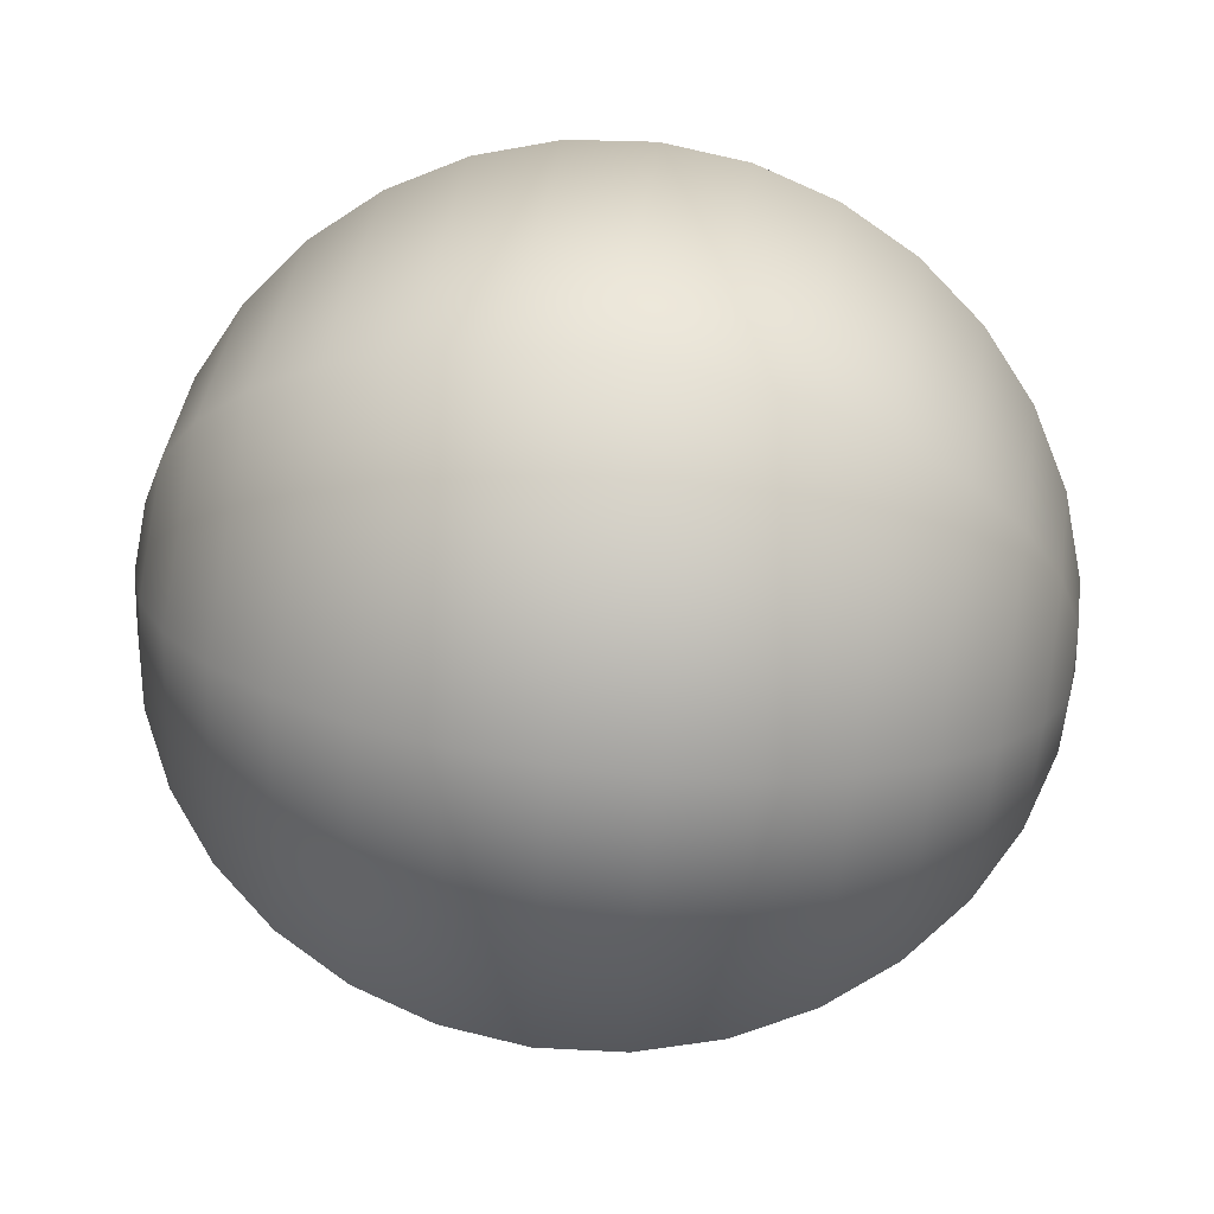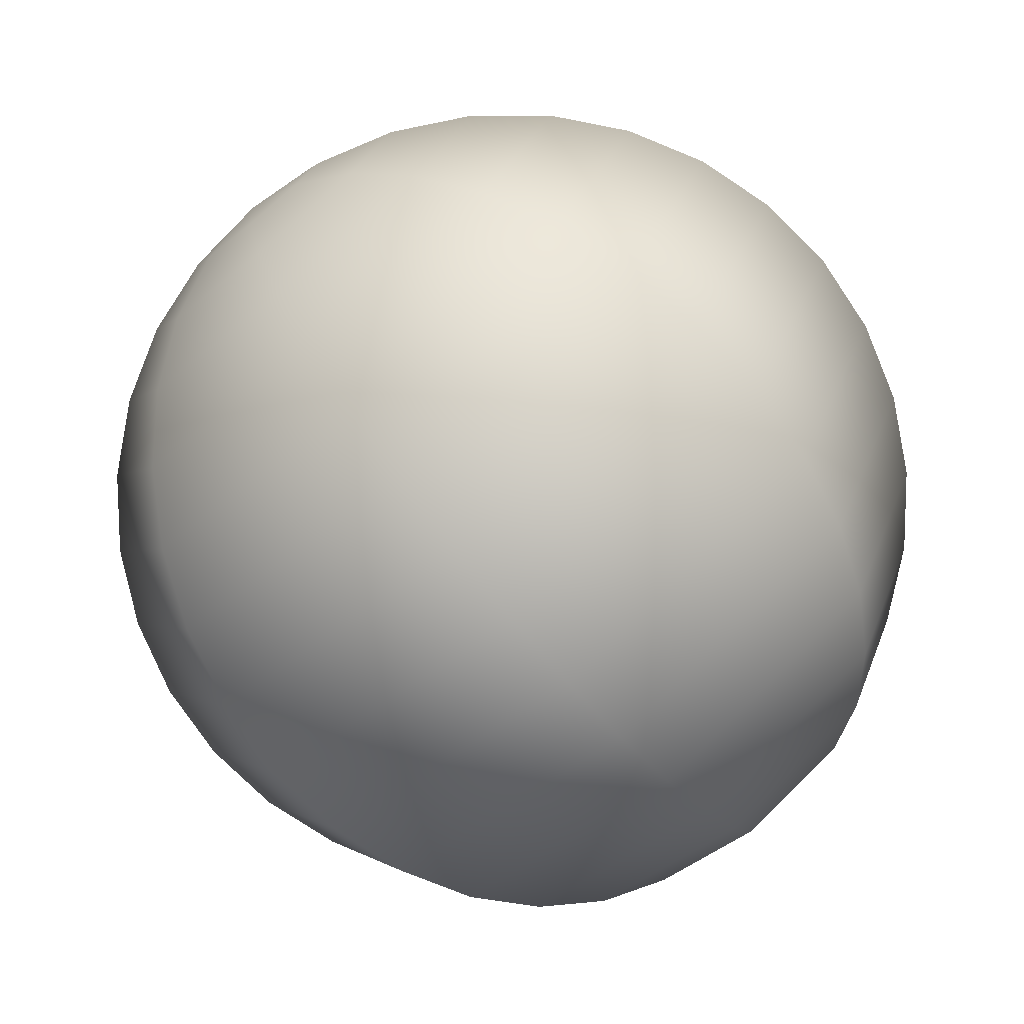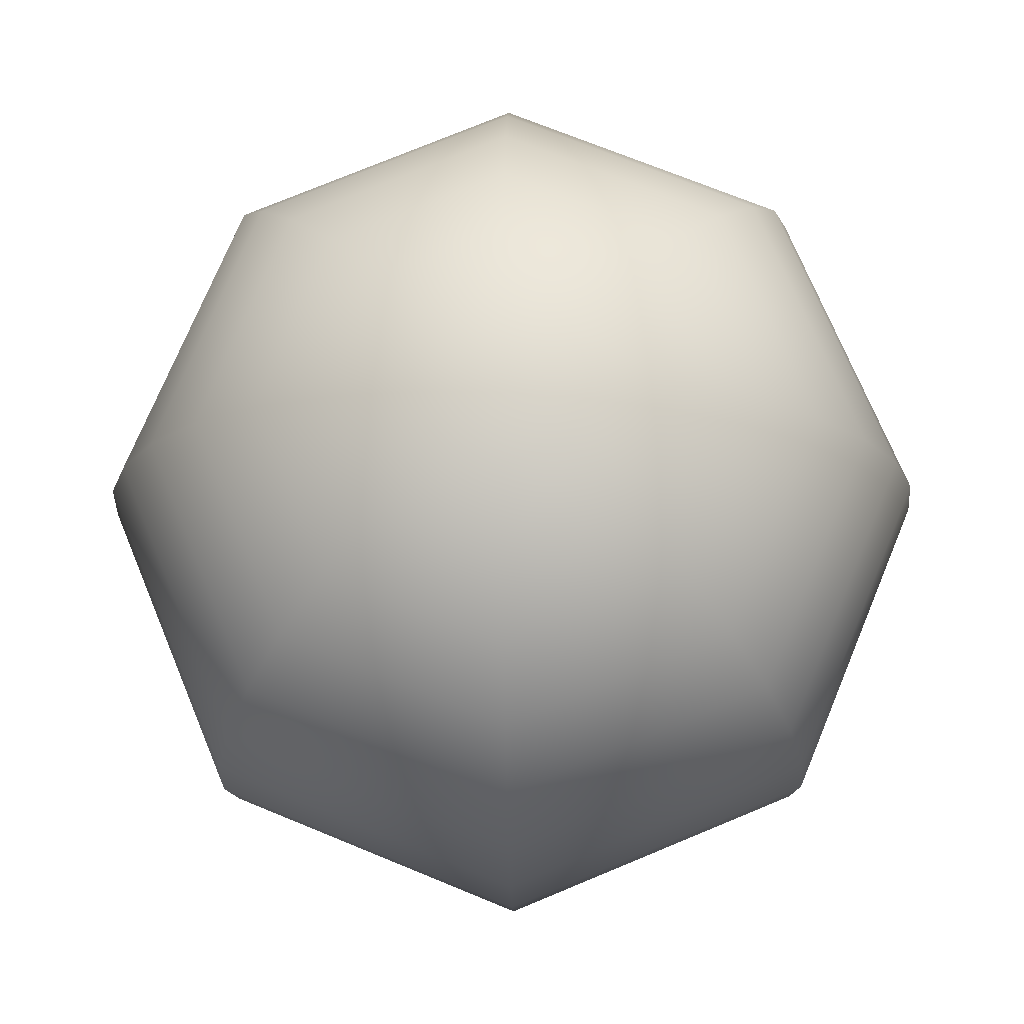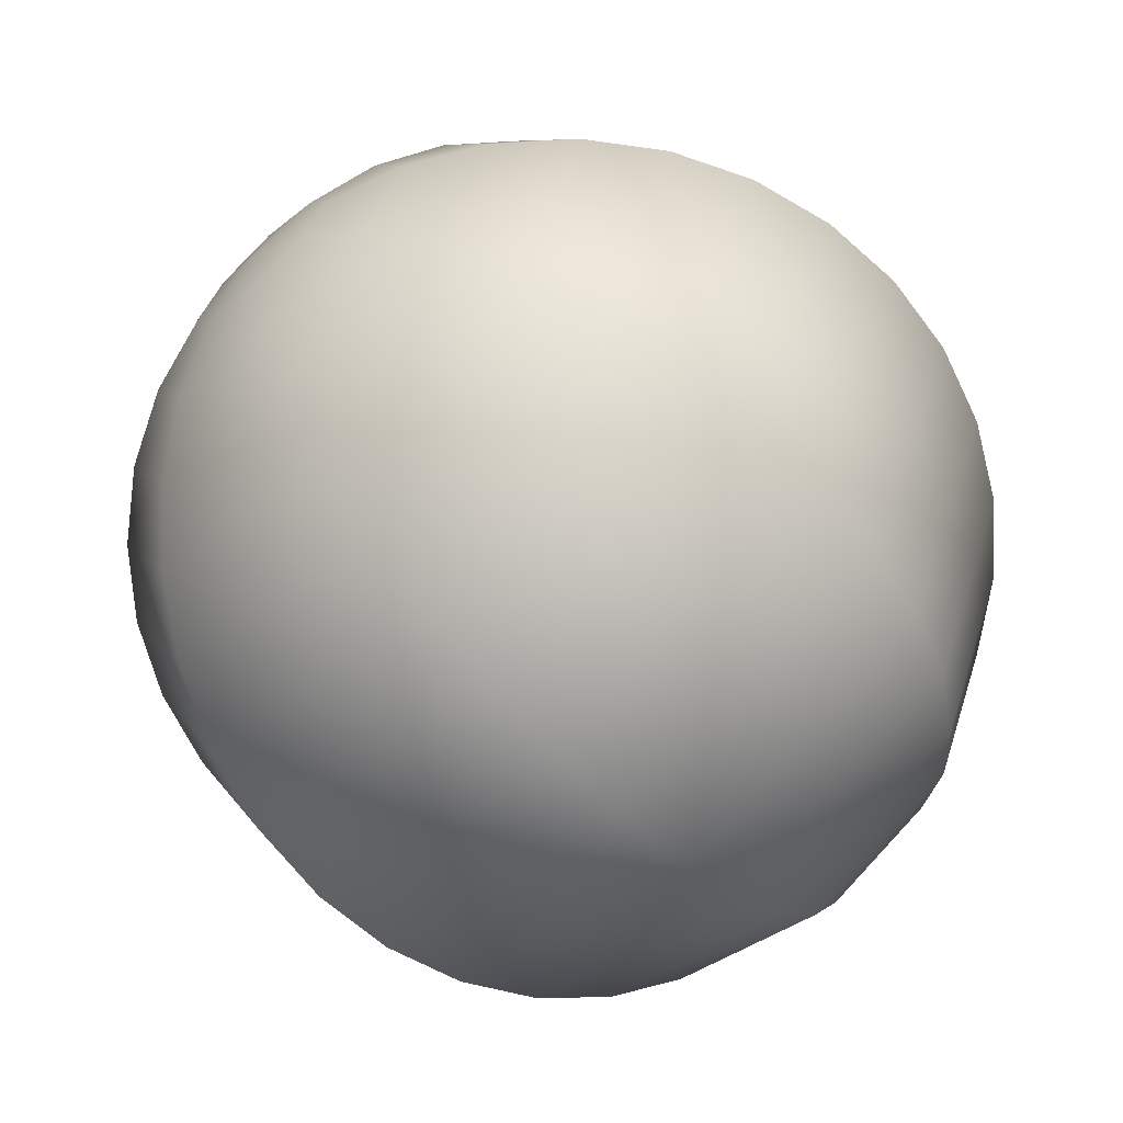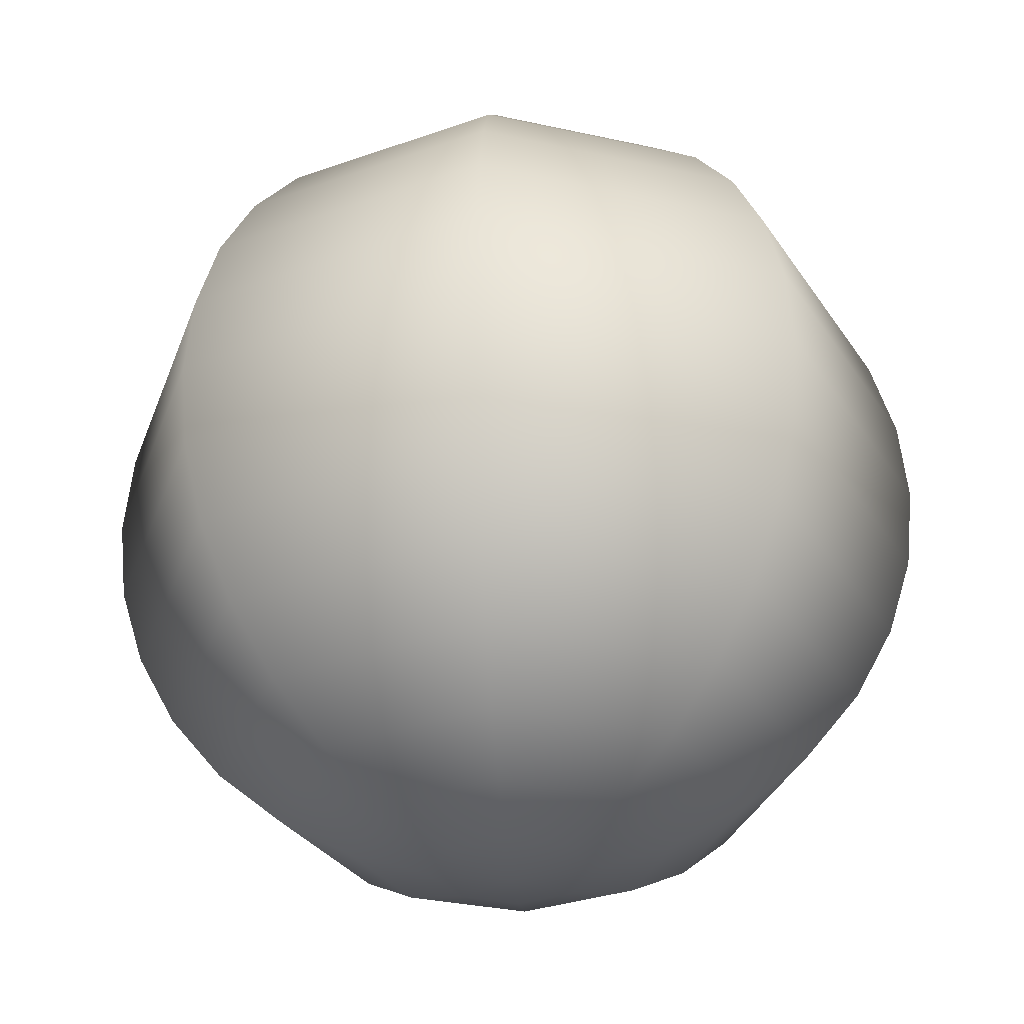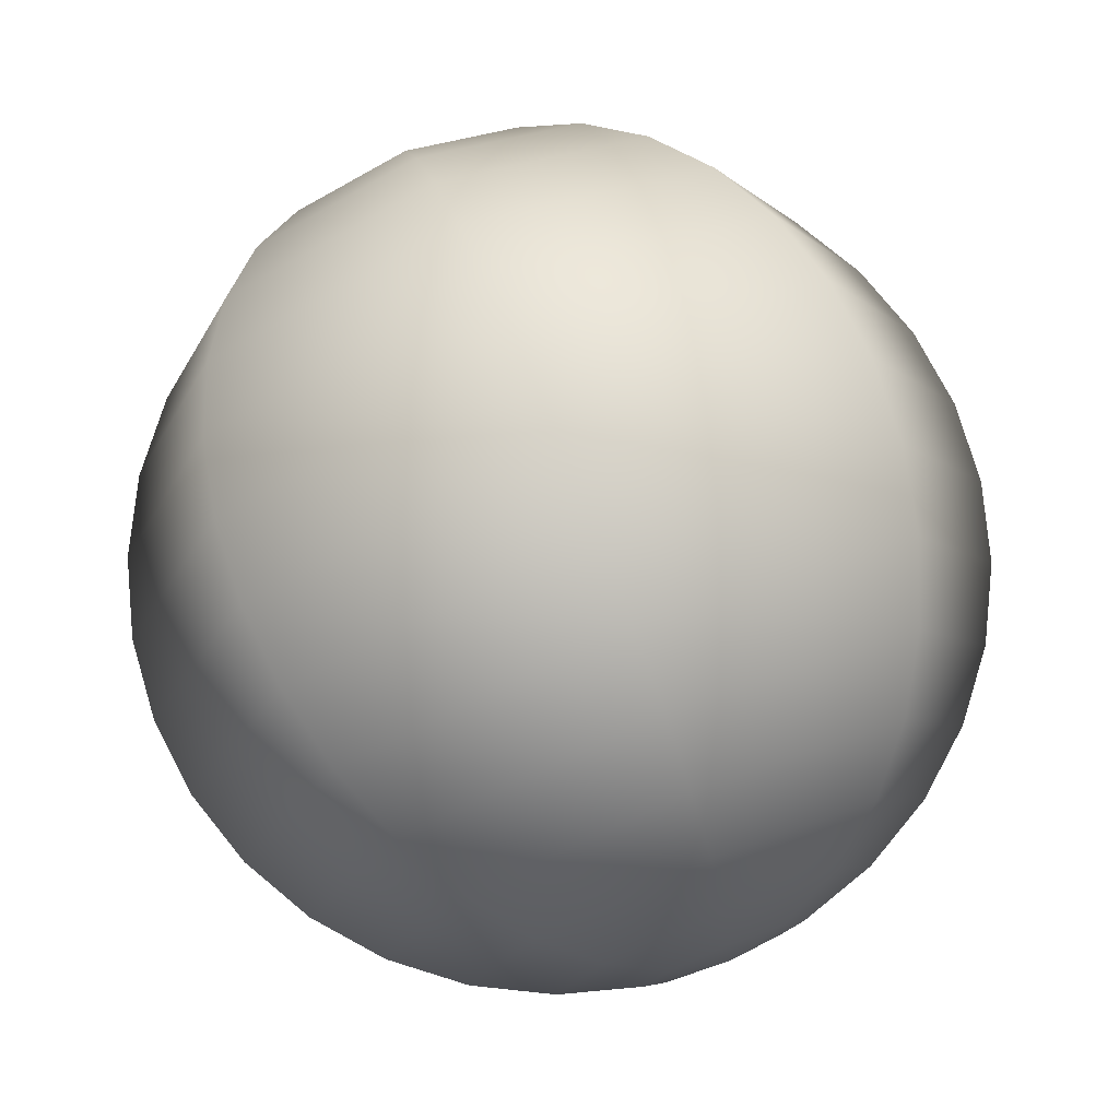
<metadata>
{"format":"obj","ext":"obj","renderer":"f3d","projection":"perspective","resolution":1024,"background":"white","views":[{"elev":62.3,"azim":98.6,"up":"+Z"},{"elev":-76.5,"azim":39.6,"up":"+Z"},{"elev":-17.1,"azim":-178.8,"up":"+Z"},{"elev":-66.6,"azim":42.6,"up":"+Z"},{"elev":-30.9,"azim":-130.3,"up":"+Y"},{"elev":76.4,"azim":157.9,"up":"+Z"}]}
</metadata>
<code>
o Sphere
v 0 -22.17 9.184
v 0 -19.96 13.33
v 0 -16.97 16.97
v 0 -13.33 19.96
v 0 -9.184 22.17
v 0 -4.682 23.54
v 0 1e-06 24
v 0 4.682 23.54
v 0 9.184 22.17
v 0 13.33 19.96
v 0 16.97 16.97
v 0 19.96 13.33
v 0 22.17 9.184
v -3.311 -23.54 3.311
v -6.494 -22.17 6.494
v -9.428 -19.96 9.428
v -12 -16.97 12
v -14.11 -13.33 14.11
v -15.68 -9.184 15.68
v -16.64 -4.682 16.64
v -16.97 1e-06 16.97
v -16.64 4.682 16.64
v -15.68 9.184 15.68
v -14.11 13.33 14.11
v -12 16.97 12
v -9.428 19.96 9.428
v -6.494 22.17 6.494
v -3.311 23.54 3.311
v -4.682 -23.54 -2e-06
v -9.184 -22.17 -2e-06
v -13.33 -19.96 -2e-06
v -16.97 -16.97 -2e-06
v -19.96 -13.33 -2e-06
v -22.17 -9.184 -2e-06
v -23.54 -4.682 -2e-06
v -24 1e-06 -1e-06
v -23.54 4.682 -2e-06
v -22.17 9.184 -1e-06
v -19.96 13.33 -1e-06
v -16.97 16.97 -2e-06
v -13.33 19.96 -2e-06
v -9.184 22.17 -2e-06
v -4.682 23.54 -2e-06
v -3.311 -23.54 -3.311
v -6.494 -22.17 -6.494
v -9.428 -19.96 -9.428
v -12 -16.97 -12
v -14.11 -13.33 -14.11
v -15.68 -9.184 -15.68
v -16.64 -4.682 -16.64
v -16.97 1e-06 -16.97
v -16.64 4.682 -16.64
v -15.68 9.184 -15.68
v -14.11 13.33 -14.11
v -12 16.97 -12
v -9.428 19.96 -9.428
v -6.494 22.17 -6.494
v -3.311 23.54 -3.311
v -0 -24 -4e-06
v -0 -23.54 -4.682
v -0 -22.17 -9.184
v -0 -19.96 -13.33
v -1e-06 -16.97 -16.97
v -1e-06 -13.33 -19.96
v -1e-06 -9.184 -22.17
v -1e-06 -4.682 -23.54
v -0 1e-06 -24
v -1e-06 4.682 -23.54
v -0 9.184 -22.17
v -0 13.33 -19.96
v -1e-06 16.97 -16.97
v -0 19.96 -13.33
v -0 22.17 -9.184
v -0 23.54 -4.682
v 3.311 -23.54 -3.311
v 6.494 -22.17 -6.494
v 9.428 -19.96 -9.428
v 12 -16.97 -12
v 14.11 -13.33 -14.11
v 15.68 -9.184 -15.68
v 16.64 -4.682 -16.64
v 16.97 1e-06 -16.97
v 16.64 4.682 -16.64
v 15.68 9.184 -15.68
v 14.11 13.33 -14.11
v 12 16.97 -12
v 9.428 19.96 -9.428
v 6.494 22.17 -6.494
v 3.311 23.54 -3.311
v 4.682 -23.54 -2e-06
v 9.184 -22.17 -2e-06
v 13.33 -19.96 -2e-06
v 16.97 -16.97 -2e-06
v 19.96 -13.33 -2e-06
v 22.17 -9.184 -2e-06
v 23.54 -4.682 -2e-06
v 24 1e-06 -1e-06
v 23.54 4.682 -2e-06
v 22.17 9.184 -1e-06
v 19.96 13.33 -1e-06
v 16.97 16.97 -2e-06
v 13.33 19.96 -2e-06
v 9.184 22.17 -2e-06
v 4.682 23.54 -2e-06
v 0 24 -2e-06
v 3.311 -23.54 3.311
v 6.494 -22.17 6.494
v 9.428 -19.96 9.428
v 12 -16.97 12
v 14.11 -13.33 14.11
v 15.68 -9.184 15.68
v 16.64 -4.682 16.64
v 16.97 1e-06 16.97
v 16.64 4.682 16.64
v 15.68 9.184 15.68
v 14.11 13.33 14.11
v 12 16.97 12
v 9.428 19.96 9.428
v 6.494 22.17 6.494
v 3.311 23.54 3.311
v 0 -23.54 4.682
v 0 23.54 4.682
g Sphere_Sphere_Skybox
f 12 11 25 26
f 5 4 18 19
f 13 12 26 27
f 6 5 19 20
f 122 13 27 28
f 7 6 20 21
f 121 59 14
f 105 122 28
f 8 7 21 22
f 1 121 14 15
f 9 8 22 23
f 2 1 15 16
f 10 9 23 24
f 3 2 16 17
f 11 10 24 25
f 4 3 17 18
f 25 24 39 40
f 18 17 32 33
f 26 25 40 41
f 19 18 33 34
f 27 26 41 42
f 20 19 34 35
f 28 27 42 43
f 21 20 35 36
f 14 59 29
f 105 28 43
f 22 21 36 37
f 15 14 29 30
f 23 22 37 38
f 16 15 30 31
f 24 23 38 39
f 17 16 31 32
f 29 59 44
f 105 43 58
f 37 36 51 52
f 30 29 44 45
f 38 37 52 53
f 31 30 45 46
f 39 38 53 54
f 32 31 46 47
f 40 39 54 55
f 33 32 47 48
f 41 40 55 56
f 34 33 48 49
f 42 41 56 57
f 35 34 49 50
f 43 42 57 58
f 36 35 50 51
f 48 47 63 64
f 56 55 71 72
f 49 48 64 65
f 57 56 72 73
f 50 49 65 66
f 58 57 73 74
f 51 50 66 67
f 44 59 60
f 105 58 74
f 52 51 67 68
f 45 44 60 61
f 53 52 68 69
f 46 45 61 62
f 54 53 69 70
f 47 46 62 63
f 55 54 70 71
f 68 67 82 83
f 61 60 75 76
f 69 68 83 84
f 62 61 76 77
f 70 69 84 85
f 63 62 77 78
f 71 70 85 86
f 64 63 78 79
f 72 71 86 87
f 65 64 79 80
f 73 72 87 88
f 66 65 80 81
f 74 73 88 89
f 67 66 81 82
f 60 59 75
f 105 74 89
f 87 86 101 102
f 80 79 94 95
f 88 87 102 103
f 81 80 95 96
f 89 88 103 104
f 82 81 96 97
f 75 59 90
f 105 89 104
f 83 82 97 98
f 76 75 90 91
f 84 83 98 99
f 77 76 91 92
f 85 84 99 100
f 78 77 92 93
f 86 85 100 101
f 79 78 93 94
f 99 98 114 115
f 92 91 107 108
f 100 99 115 116
f 93 92 108 109
f 101 100 116 117
f 94 93 109 110
f 102 101 117 118
f 95 94 110 111
f 103 102 118 119
f 96 95 111 112
f 104 103 119 120
f 97 96 112 113
f 90 59 106
f 105 104 120
f 98 97 113 114
f 91 90 106 107
f 119 118 12 13
f 112 111 5 6
f 120 119 13 122
f 113 112 6 7
f 106 59 121
f 105 120 122
f 114 113 7 8
f 107 106 121 1
f 115 114 8 9
f 108 107 1 2
f 116 115 9 10
f 109 108 2 3
f 117 116 10 11
f 110 109 3 4
f 118 117 11 12
f 111 110 4 5

</code>
